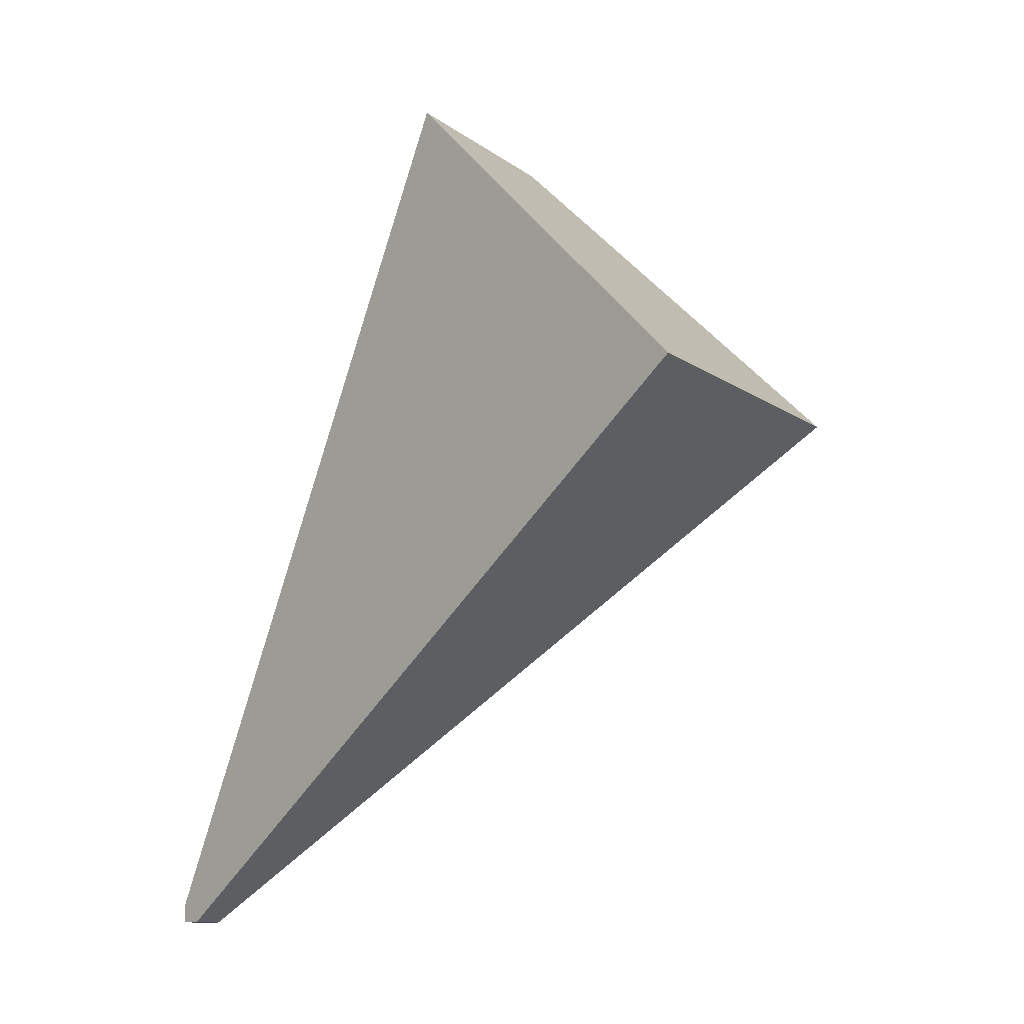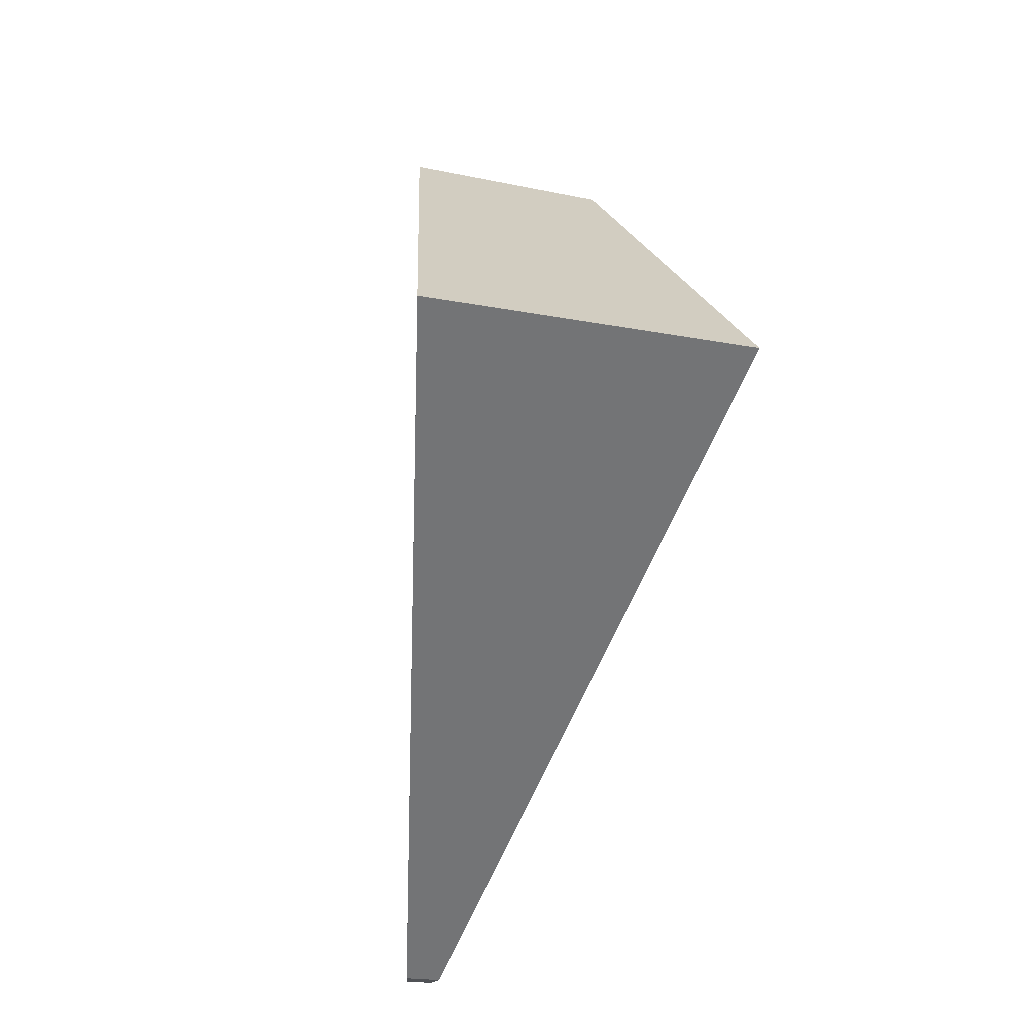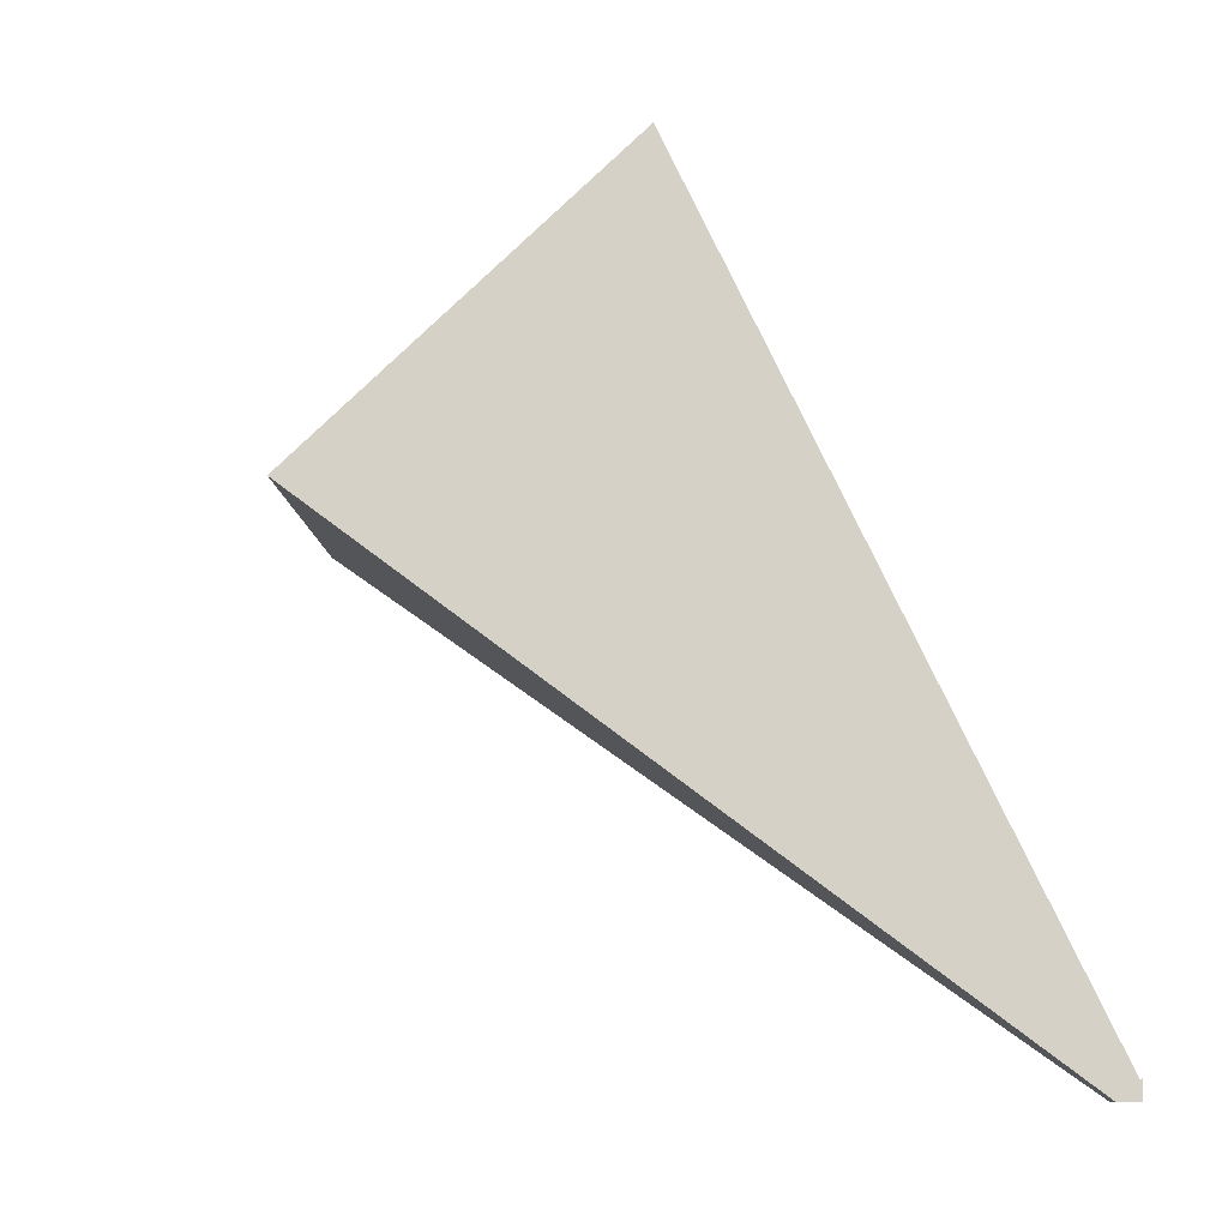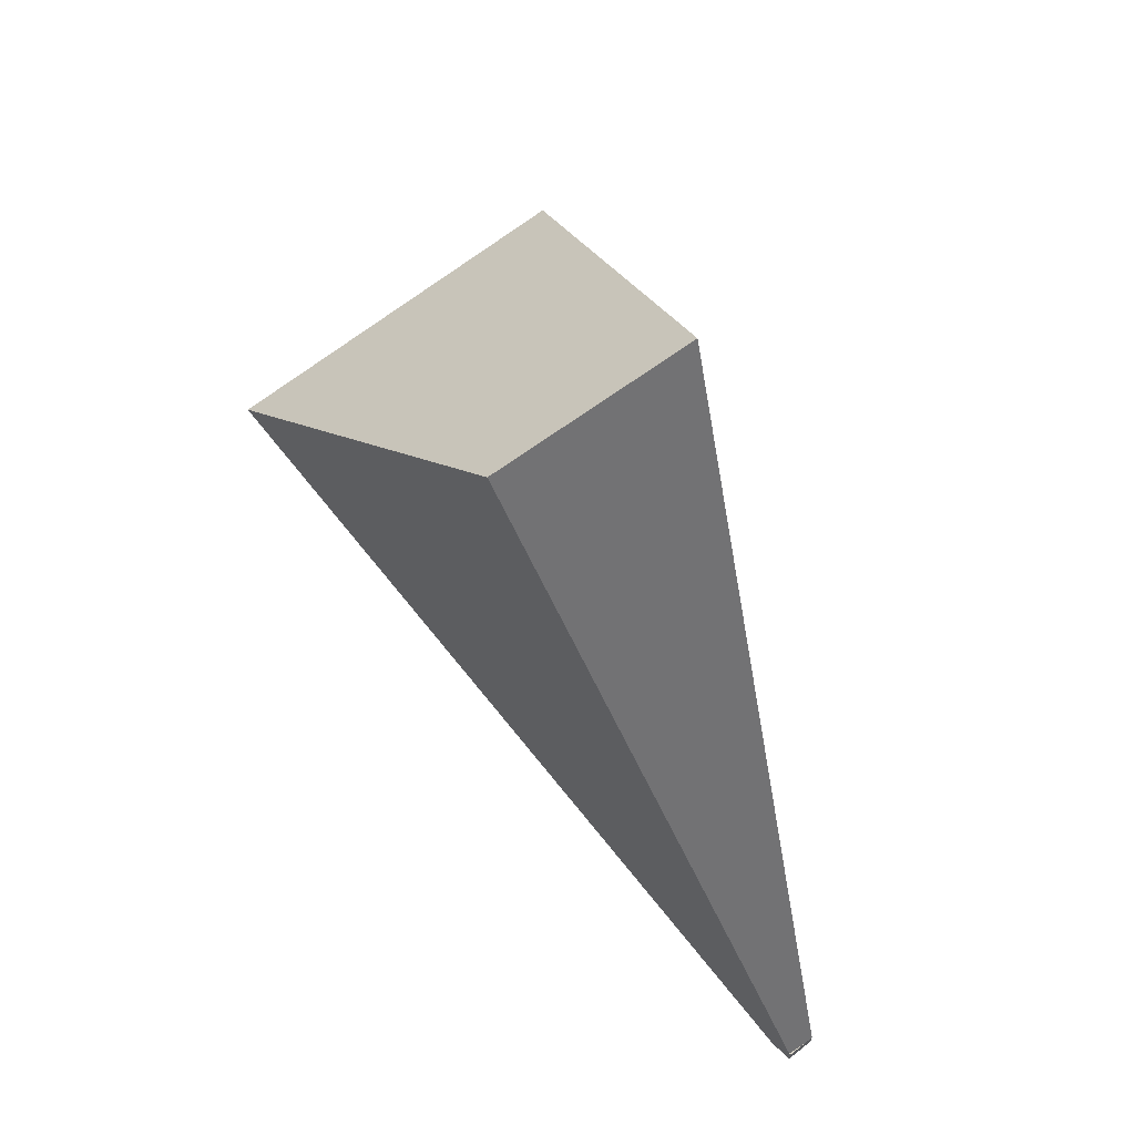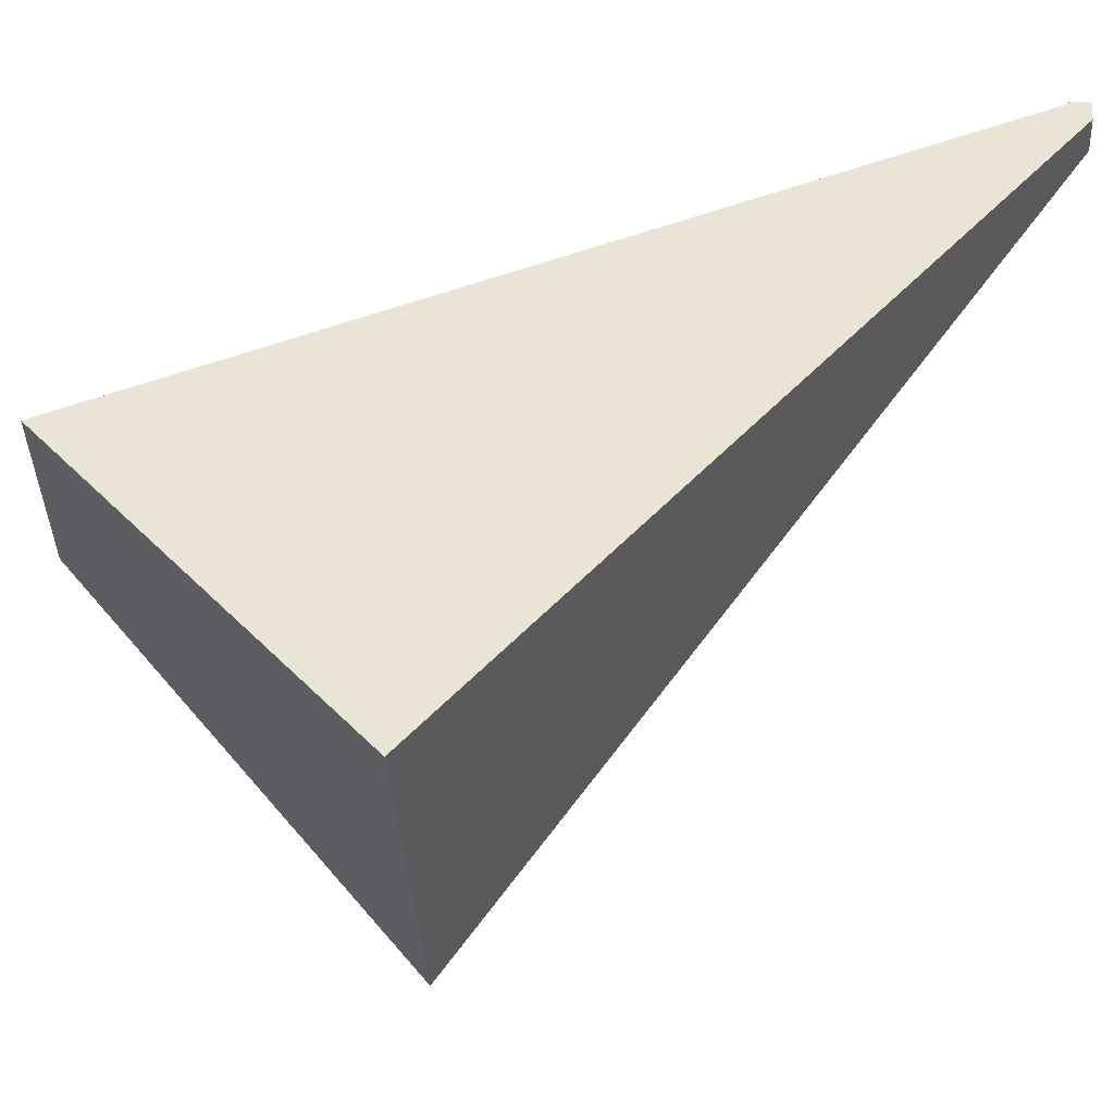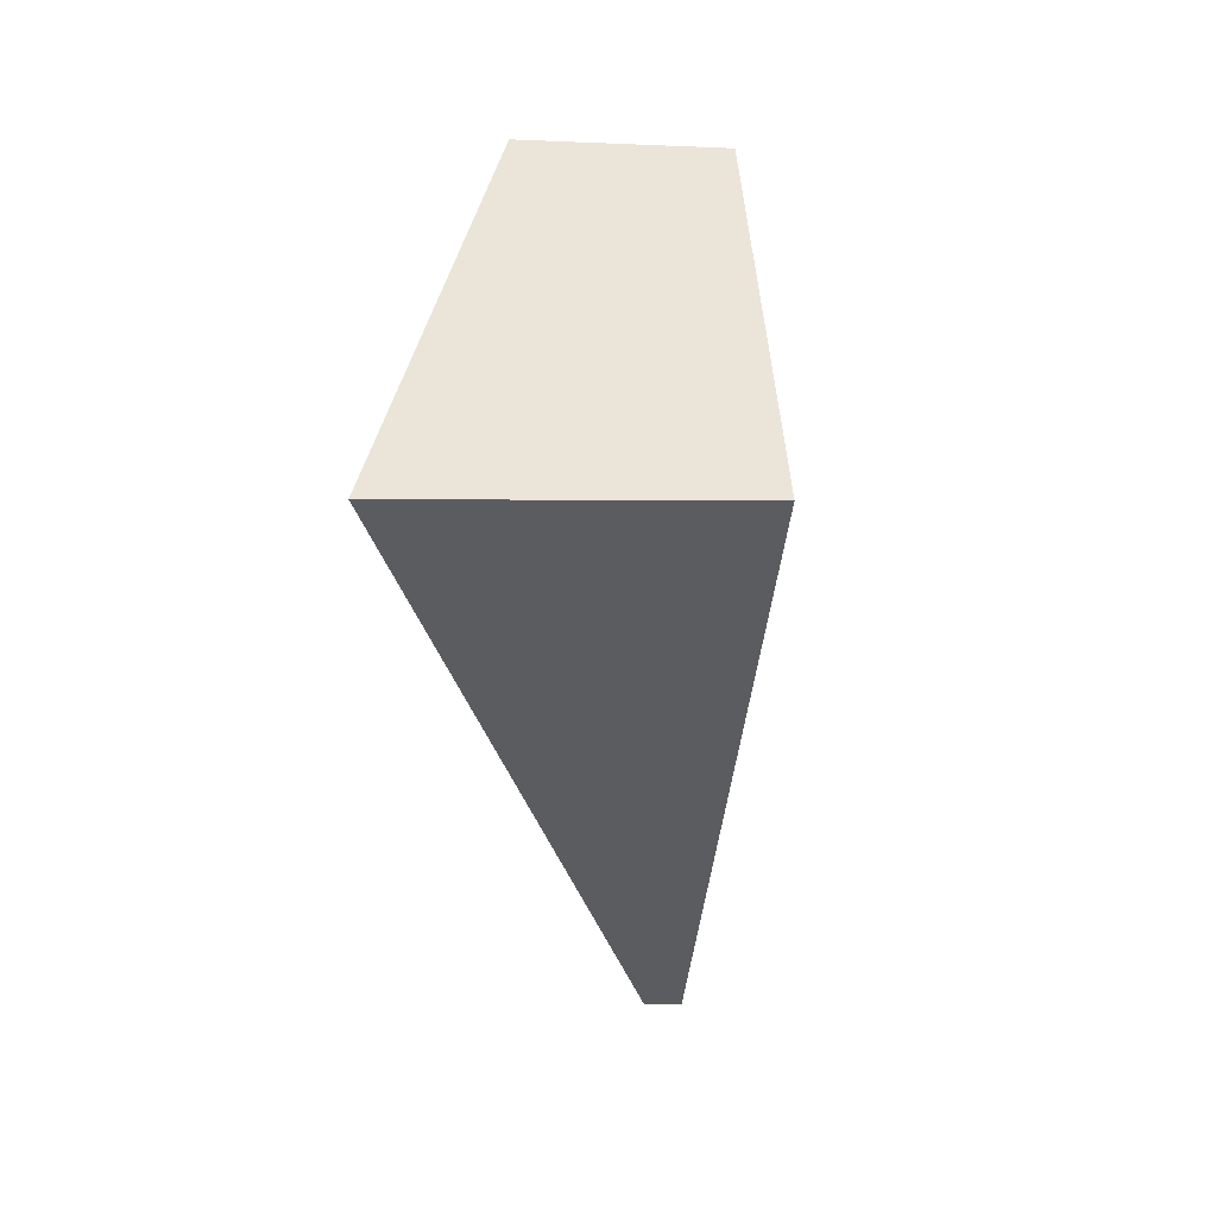
<metadata>
{"format":"obj","ext":"obj","renderer":"f3d","projection":"perspective","resolution":1024,"background":"white","views":[{"elev":-10.9,"azim":-10.6,"up":"+Z"},{"elev":-20.8,"azim":29.9,"up":"+Z"},{"elev":-10.3,"azim":141.8,"up":"+Z"},{"elev":66.7,"azim":-169.3,"up":"+Z"},{"elev":14.3,"azim":95.2,"up":"+Y"},{"elev":1.3,"azim":51.9,"up":"+Z"}]}
</metadata>
<code>
o obj_0
v -2.404 		-2.265 		14.93
v -7.965 		1.278 		0
v -8.633 		0.5225 		0
v -8.461 		1.594 		0
v -8.954 		1.026 		0
v 5.895 		-7.552 		15.06
v 7.423 		-8.525 		13.27
v 5.586 		-10.62 		13.28
v 1.466 		-15.33 		13.3
v -8.42 		1.568 		0.4693
v -8.809 		1.193 		0.4599
v -8.954 		1.026 		0.4971
v -3.324 		-7.811 		21.85
v -4 		-6.75 		19.28
v -8.461 		1.594 		0.5025
v 0.3532 		-4.021 		21.56
g group_0_undefined
f 3 5 2
f 4 2 5
f 7 2 6
f 9 13 14
f 7 8 2
f 3 2 8
f 9 3 8
f 10 11 1
f 10 1 2
f 7 6 8
f 8 13 9
f 13 8 6
f 13 16 14
f 12 14 1
f 12 3 14
f 15 11 10
f 5 3 12
f 15 10 4
f 10 2 4
f 12 11 5
f 4 5 11
f 4 11 15
f 1 14 16
f 16 6 1
f 16 13 6
f 12 1 11
f 6 2 1
f 9 14 3

</code>
